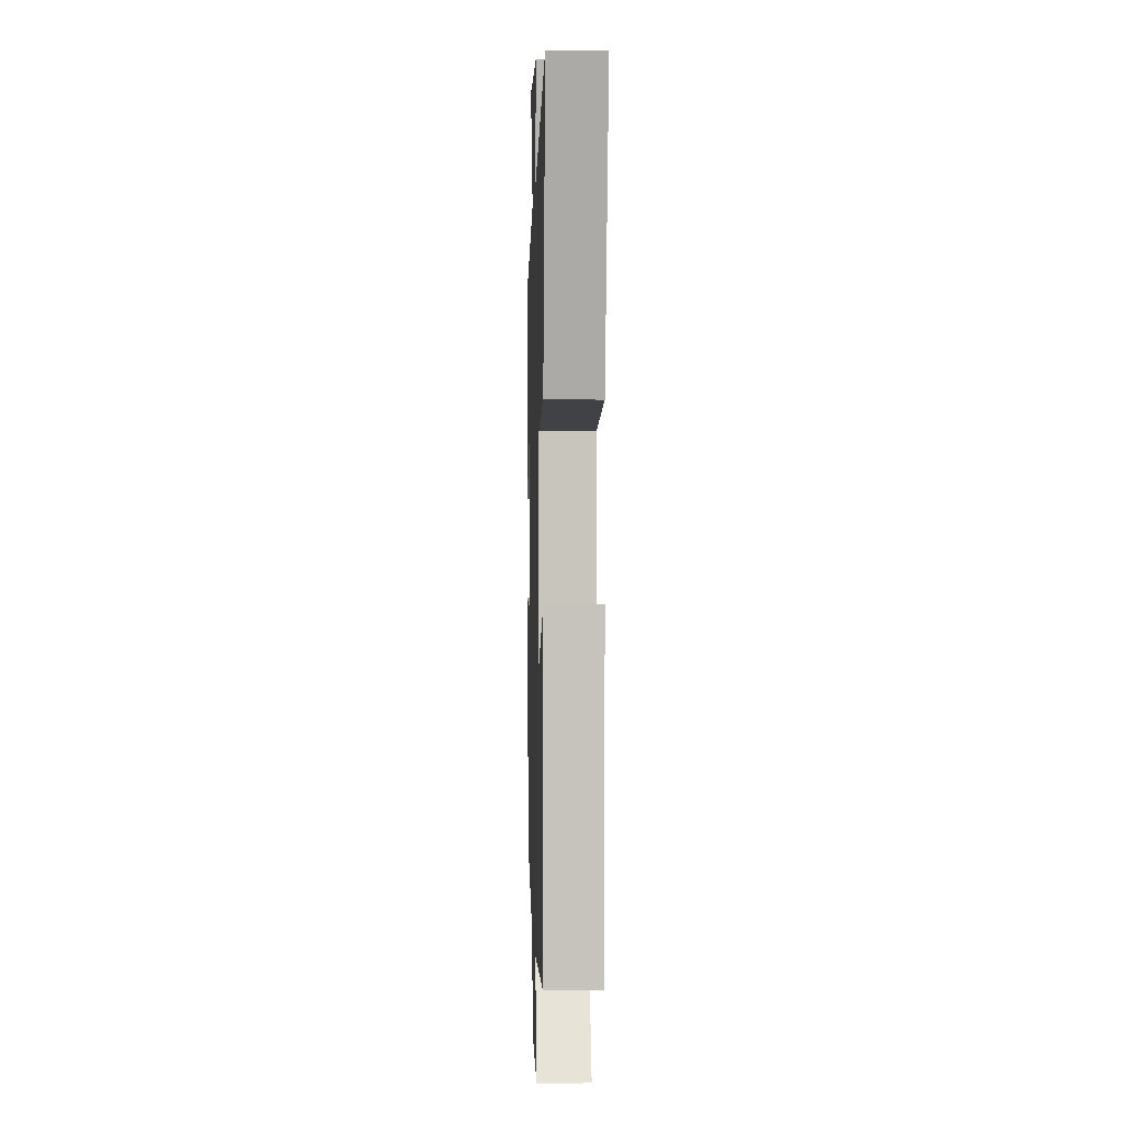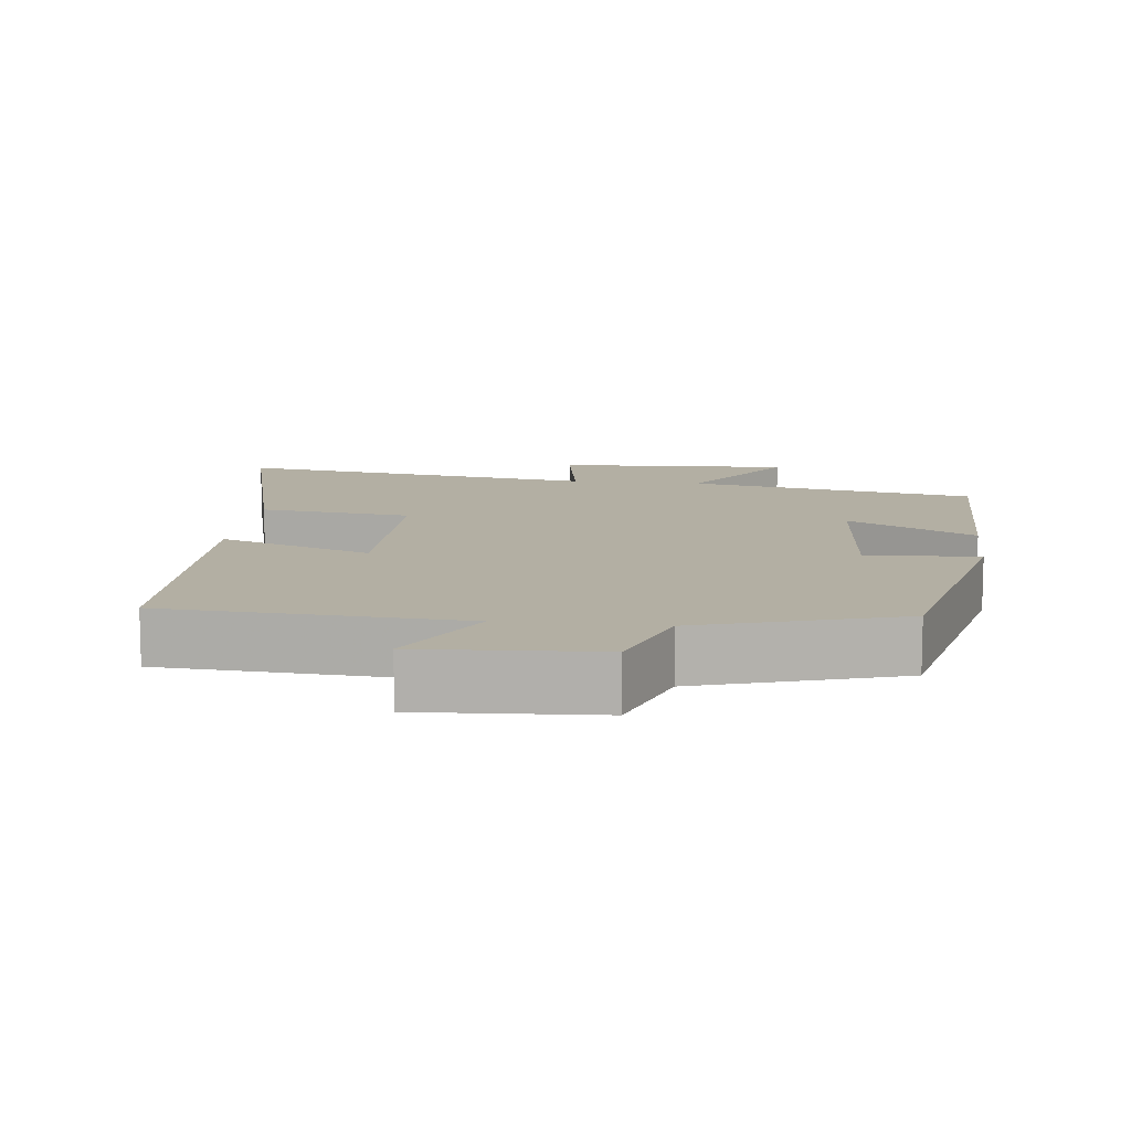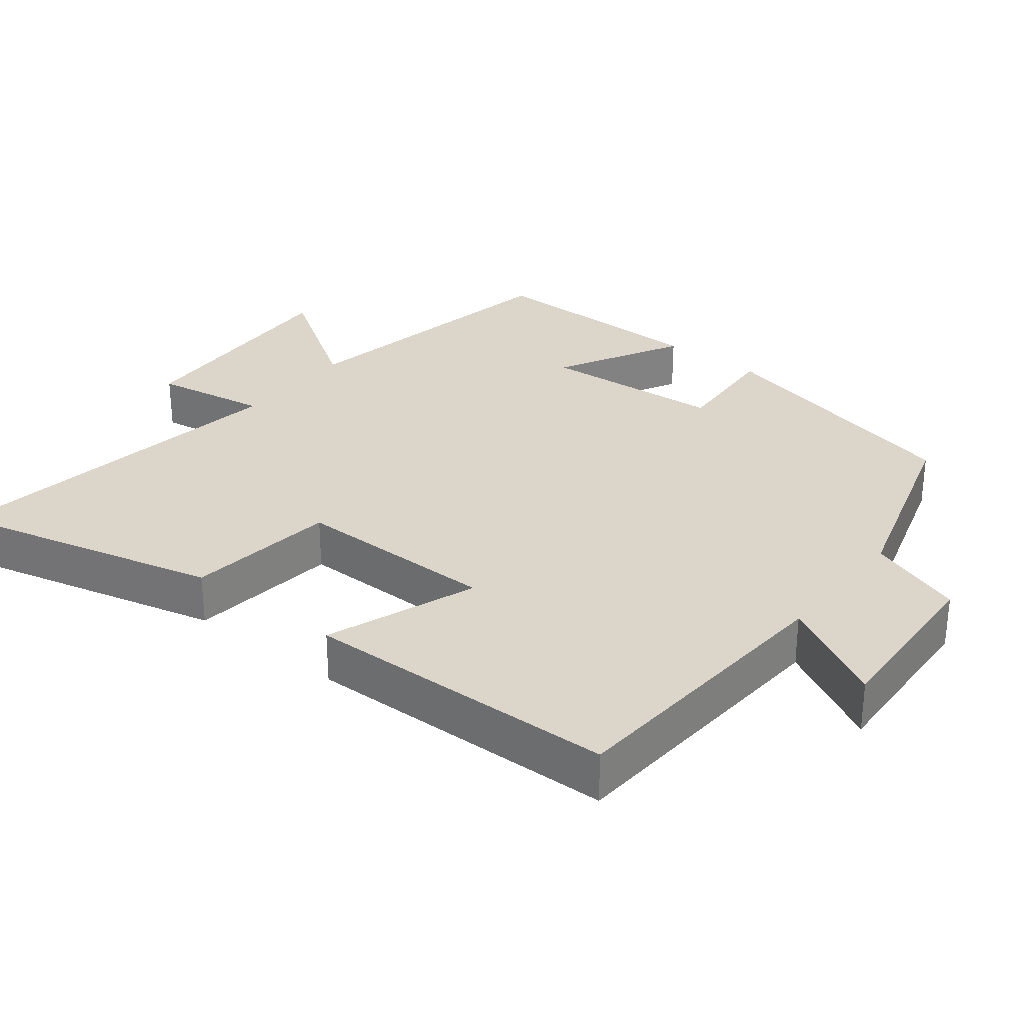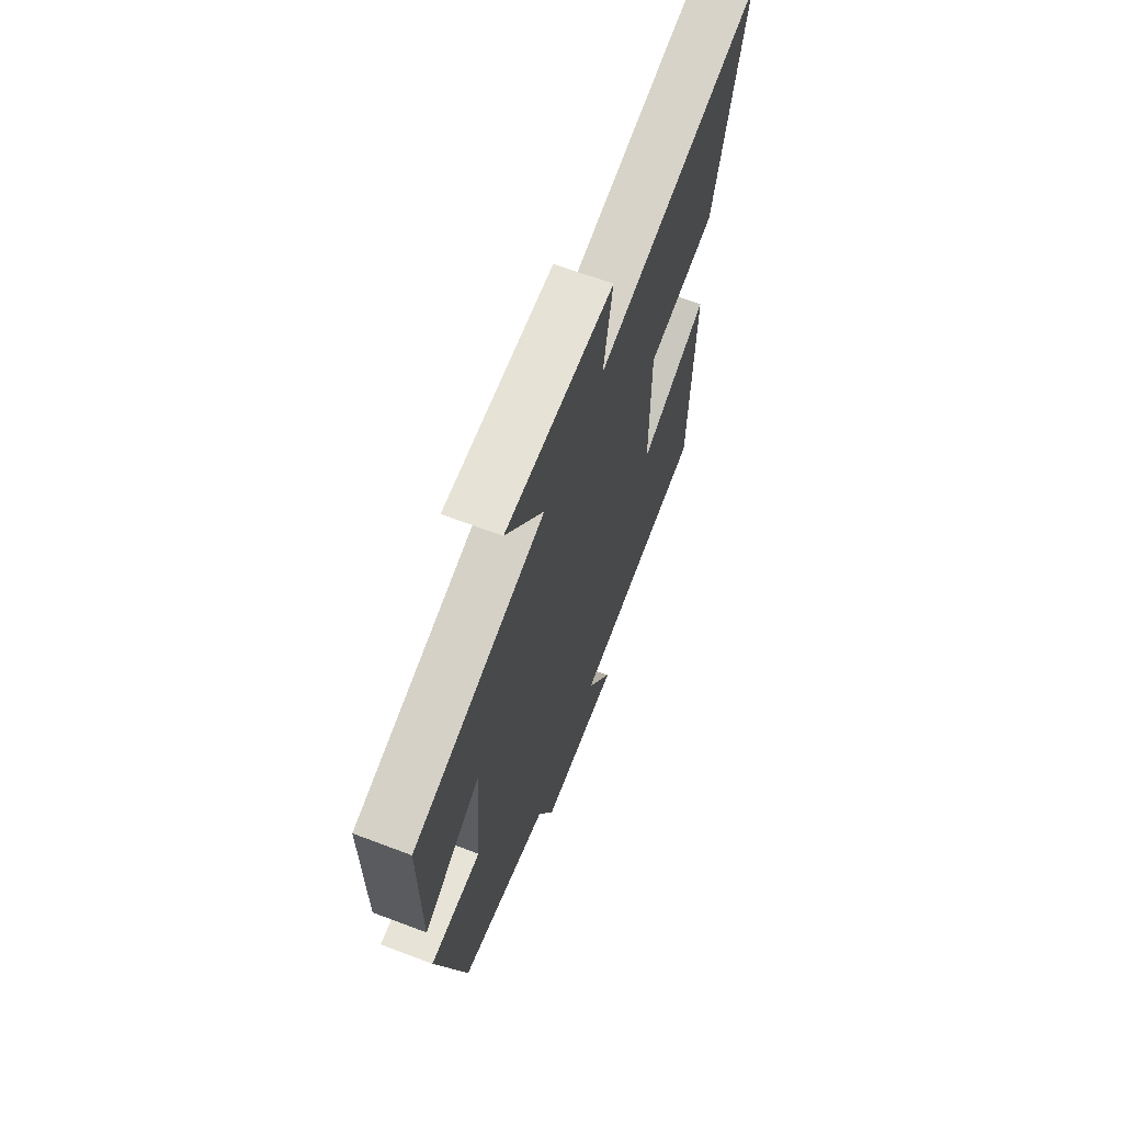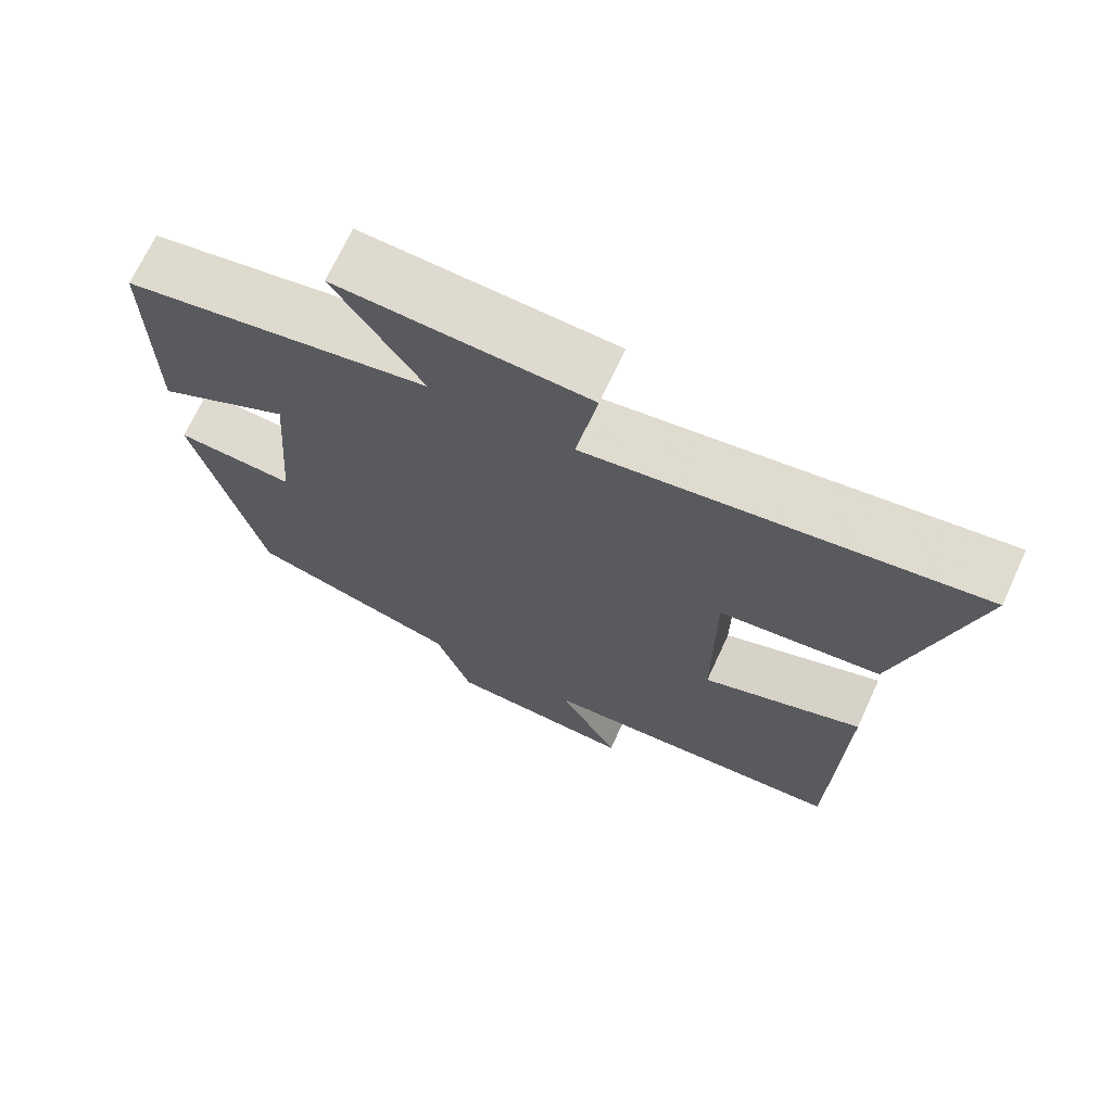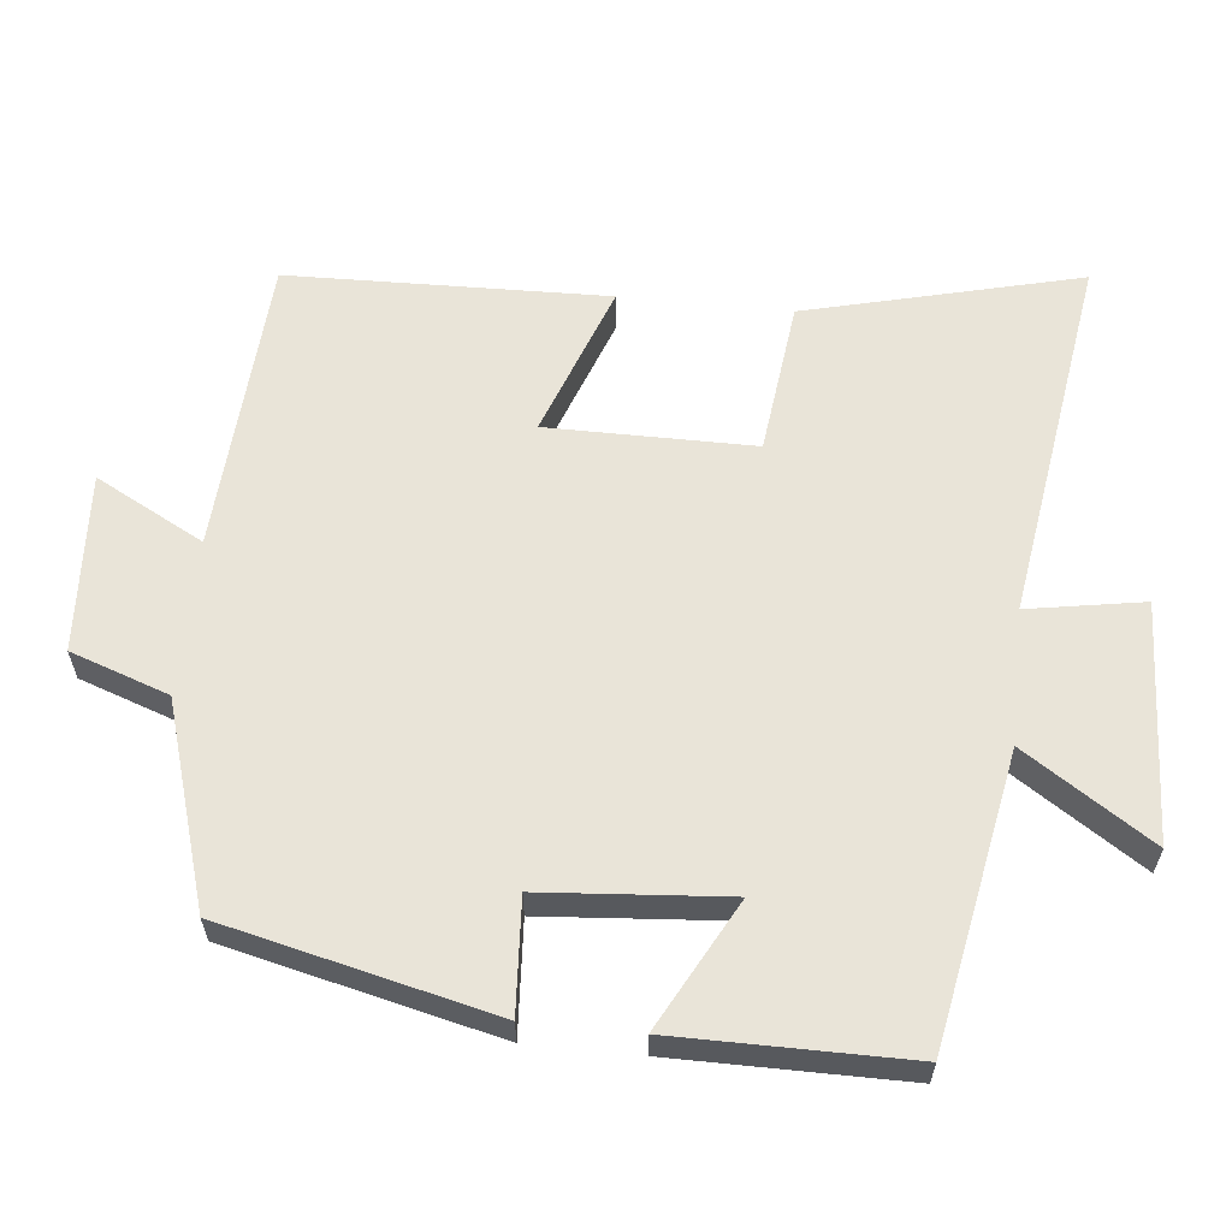
<metadata>
{"format":"obj","ext":"obj","renderer":"f3d","projection":"perspective","resolution":1024,"background":"white","views":[{"elev":0.2,"azim":88.2,"up":"+Z"},{"elev":11.1,"azim":-173.5,"up":"+Y"},{"elev":30.1,"azim":128.4,"up":"+Y"},{"elev":66.7,"azim":-69.2,"up":"+Z"},{"elev":70.0,"azim":24.8,"up":"+Z"},{"elev":60.6,"azim":-84.1,"up":"+Y"}]}
</metadata>
<code>
v 0.489 0.07 -0.474
v 0.079 0.07 -0.5
v 0.158 0.07 -0.649
v -0.088 0.07 -0.635
v -0.135 0.07 -0.5
v -0.413 0.07 -0.415
v -0.5 0.07 -0.044
v -0.344 0.07 -0.054
v -0.324 0.07 0.2
v -0.5 0.07 0.106
v -0.5 0.07 0.426
v -0.099 0.07 0.5
v -0.214 0.07 0.675
v 0.114 0.07 0.659
v 0.087 0.07 0.5
v 0.594 0.07 0.575
v 0.5 0.07 0.198
v 0.289 0.07 0.173
v 0.289 0.07 -0.111
v 0.5 0.07 -0.034
v 0.489 0 -0.474
v 0.079 0 -0.5
v 0.158 0 -0.649
v -0.088 0 -0.635
v -0.135 0 -0.5
v -0.413 0 -0.415
v -0.5 0 -0.044
v -0.344 0 -0.054
v -0.324 0 0.2
v -0.5 0 0.106
v -0.5 0 0.426
v -0.099 0 0.5
v -0.214 0 0.675
v 0.114 0 0.659
v 0.087 0 0.5
v 0.594 0 0.575
v 0.5 0 0.198
v 0.289 0 0.173
v 0.289 0 -0.111
v 0.5 0 -0.034
f 19 20 1 2
f 18 19 2
f 15 16 17 18
f 15 18 2
f 12 13 14 15
f 11 12 15
f 10 11 15
f 9 10 15
f 8 9 15 2
f 7 8 2
f 6 7 2
f 5 6 2
f 2 3 4 5
f 22 21 40 39
f 22 39 38
f 38 37 36 35
f 22 38 35
f 35 34 33 32
f 35 32 31
f 35 31 30
f 35 30 29
f 22 35 29 28
f 22 28 27
f 22 27 26
f 22 26 25
f 25 24 23 22
f 1 21 22 2
f 2 22 23 3
f 3 23 24 4
f 4 24 25 5
f 5 25 26 6
f 6 26 27 7
f 7 27 28 8
f 8 28 29 9
f 9 29 30 10
f 10 30 31 11
f 11 31 32 12
f 12 32 33 13
f 13 33 34 14
f 14 34 35 15
f 15 35 36 16
f 16 36 37 17
f 17 37 38 18
f 18 38 39 19
f 19 39 40 20
f 20 40 21 1

</code>
